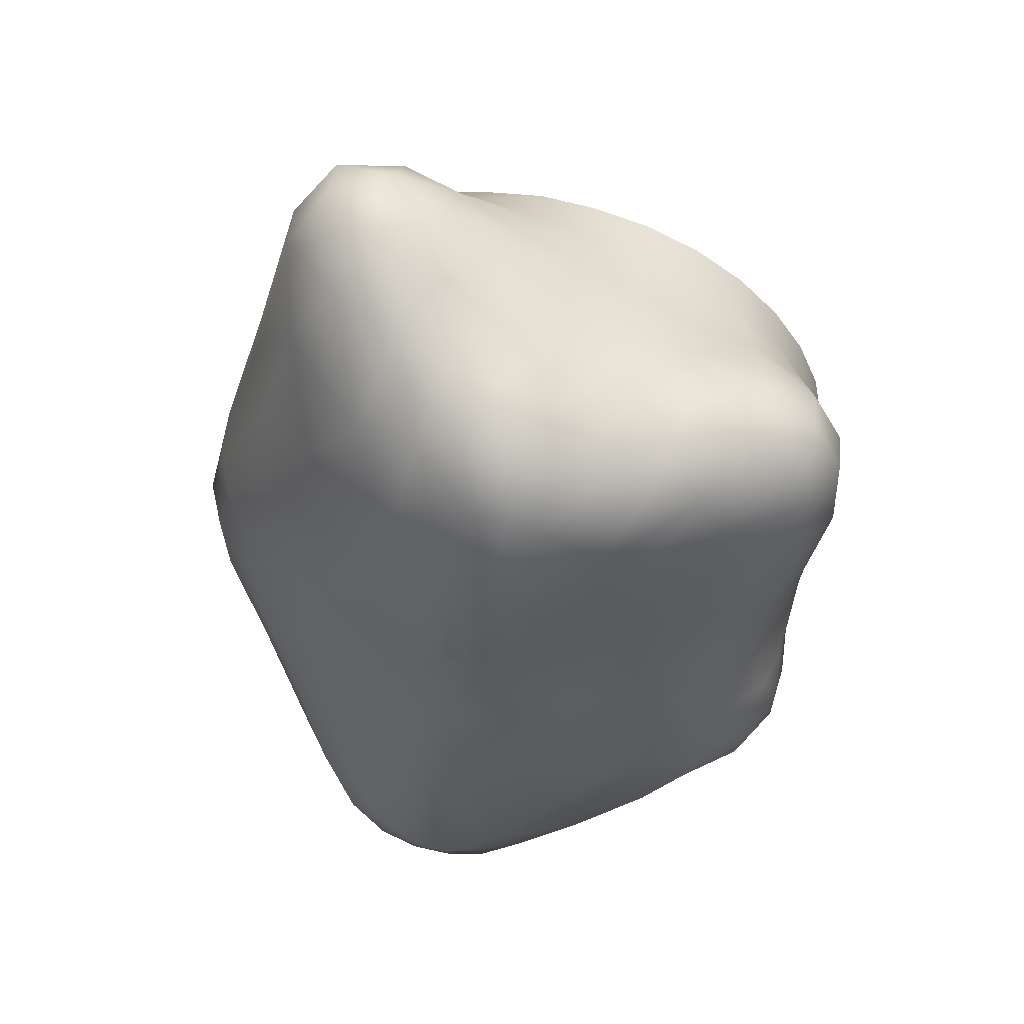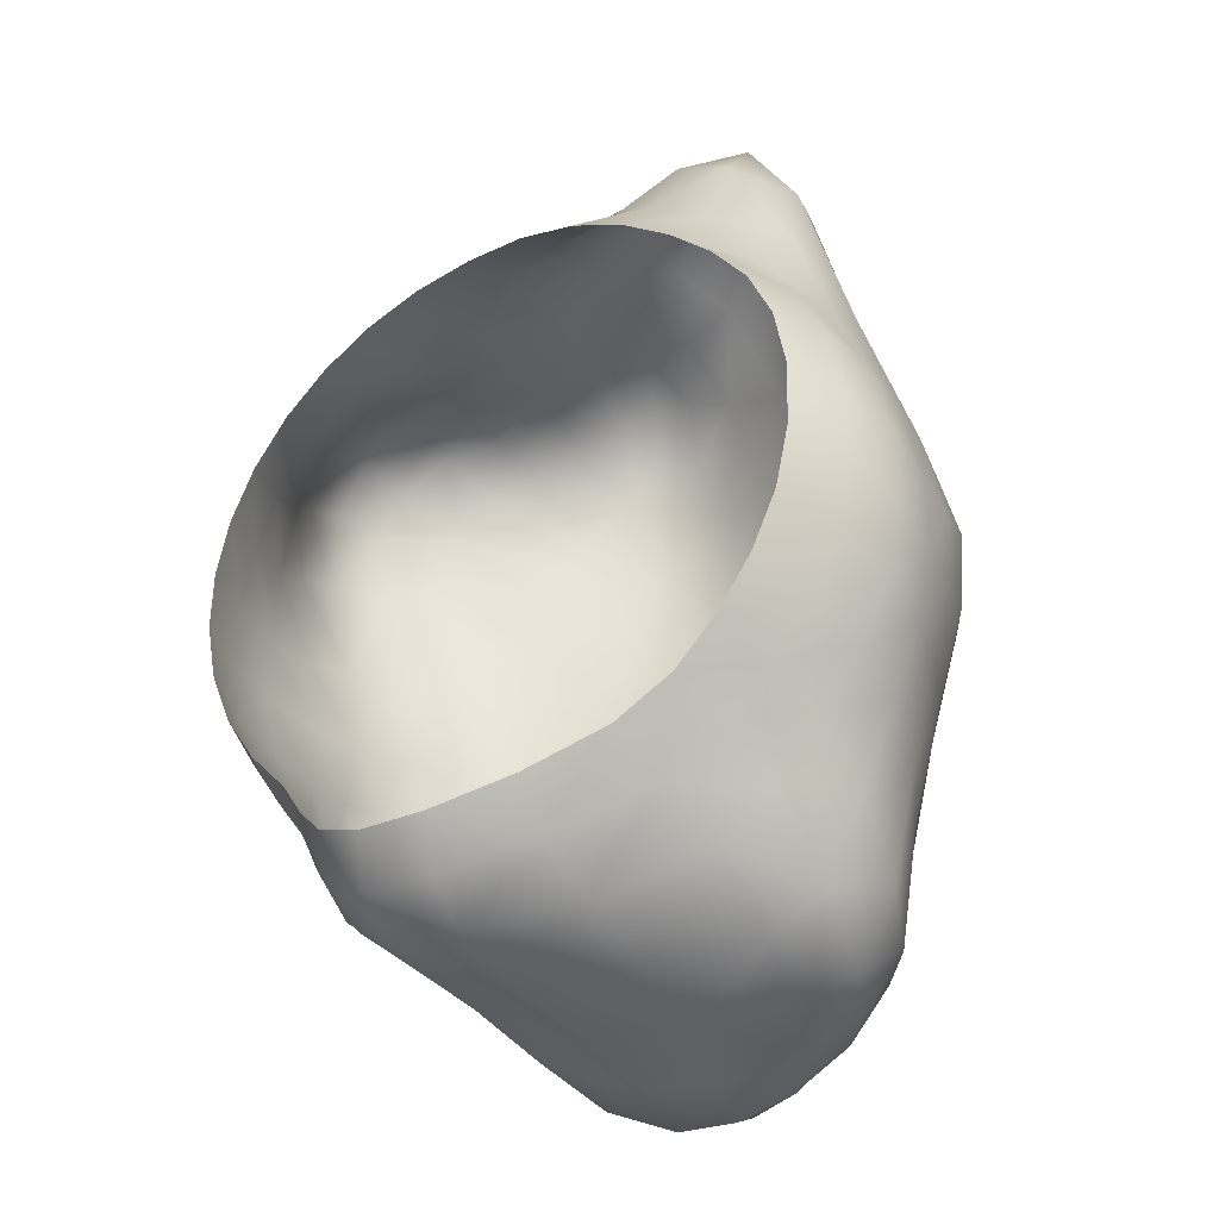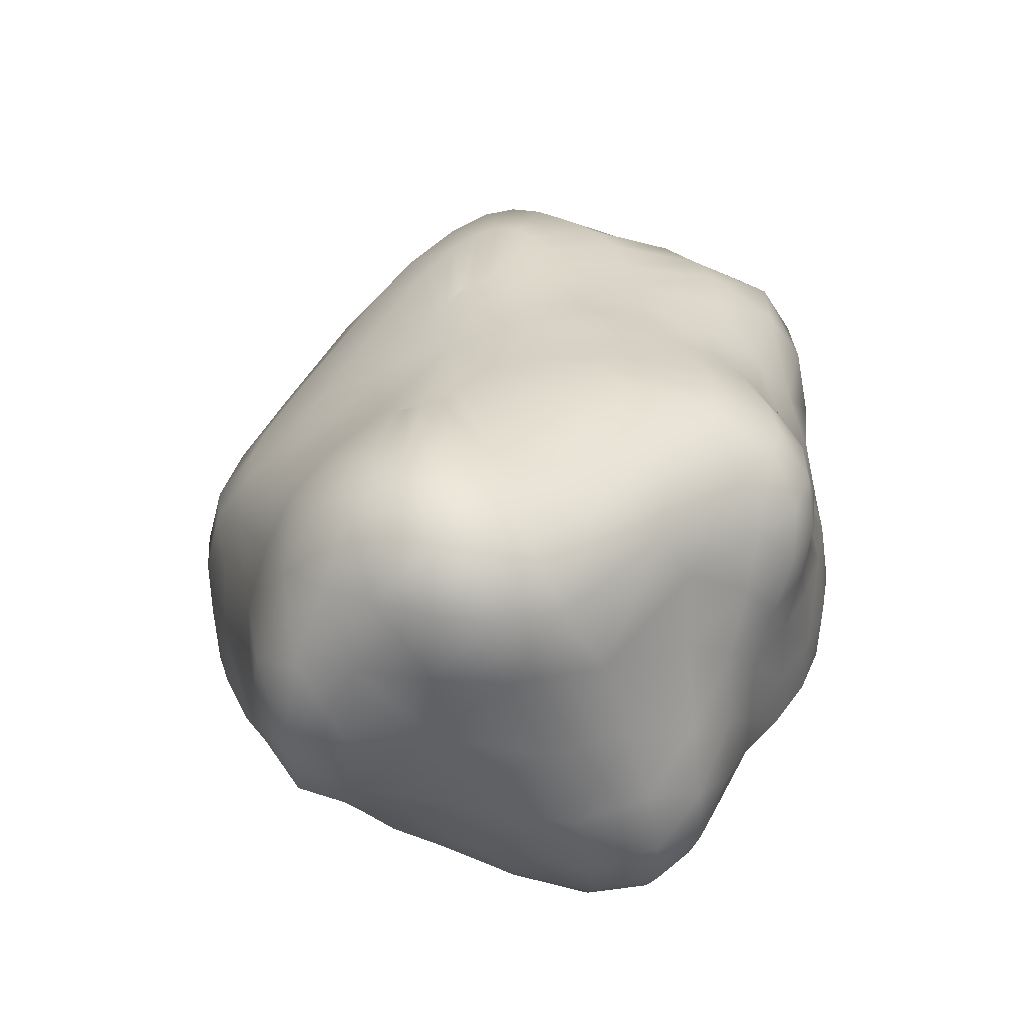
<metadata>
{"format":"obj","ext":"obj","renderer":"f3d","projection":"perspective","resolution":1024,"background":"white","views":[{"elev":56.4,"azim":-164.5,"up":"+Z"},{"elev":-35.0,"azim":30.4,"up":"+Z"},{"elev":-59.5,"azim":-166.0,"up":"+Z"}]}
</metadata>
<code>
o Coral_Rock004.001
v 0.8208 2.08 5.023
v 0.3902 2.089 5.012
v 0.3806 2.086 5.118
v 0.3821 2.085 5.212
v 0.3948 2.086 5.3
v 0.4144 2.089 5.388
v 0.4406 2.093 5.477
v 0.4749 2.099 5.561
v 0.5169 2.106 5.635
v 0.5665 2.113 5.694
v 0.6252 2.119 5.729
v 0.6942 2.12 5.732
v 0.7739 2.115 5.696
v 0.8642 2.1 5.621
v 0.9708 2.072 5.514
v 1.087 2.032 5.388
v 1.191 1.997 5.251
v 1.261 1.978 5.112
v 1.298 1.975 4.963
v 1.298 1.992 4.801
v 1.273 2.024 4.626
v 1.231 2.063 4.462
v 1.177 2.102 4.329
v 1.11 2.137 4.235
v 1.033 2.161 4.18
v 0.9466 2.171 4.165
v 0.8554 2.169 4.193
v 0.7584 2.157 4.265
v 0.6603 2.141 4.372
v 0.5702 2.124 4.502
v 0.4971 2.11 4.639
v 0.4444 2.099 4.772
v 0.4101 2.093 4.896
v 0.01004 1.982 5.282
v -0.03425 1.98 5.133
v 0.0564 1.982 5.423
v 0.1032 1.987 5.582
v 0.1472 1.999 5.769
v 0.1914 2.019 5.978
v 0.2462 2.047 6.184
v 0.3212 2.078 6.358
v 0.4153 2.103 6.482
v 0.5312 2.118 6.537
v 0.6716 2.122 6.508
v 0.8349 2.11 6.389
v 1.017 2.079 6.176
v 1.258 1.999 5.866
v 1.574 1.857 5.537
v 1.753 1.789 5.287
v 1.817 1.782 5.048
v 1.786 1.822 4.754
v 1.648 1.938 4.37
v 1.497 2.087 4.001
v 1.337 2.201 3.719
v 1.161 2.257 3.509
v 0.9972 2.264 3.373
v 0.8411 2.244 3.317
v 0.6936 2.203 3.346
v 0.5373 2.144 3.471
v 0.3274 2.087 3.72
v 0.08379 2.051 4.079
v -0.08374 2.011 4.387
v -0.135 1.982 4.613
v -0.1204 1.969 4.806
v -0.08029 1.971 4.977
v -0.3307 1.806 5.344
v -0.4134 1.791 5.121
v -0.2931 1.798 5.601
v -0.2726 1.785 5.896
v -0.2452 1.785 6.224
v -0.1747 1.816 6.521
v -0.03745 1.871 6.73
v 0.1318 1.926 6.884
v 0.2975 1.965 7.021
v 0.4646 1.99 7.102
v 0.6516 2.004 7.086
v 0.8786 2 6.942
v 1.164 1.955 6.696
v 1.454 1.877 6.304
v 1.897 1.683 5.828
v 2.15 1.582 5.485
v 2.233 1.57 5.193
v 2.187 1.619 4.869
v 1.955 1.786 4.324
v 1.714 2.001 3.768
v 1.512 2.112 3.395
v 1.305 2.134 3.138
v 1.09 2.108 2.964
v 0.8717 2.053 2.858
v 0.6521 1.985 2.844
v 0.4164 1.893 2.955
v 0.0275 1.817 3.33
v -0.3846 1.796 3.908
v -0.6126 1.738 4.228
v -0.664 1.715 4.469
v -0.6131 1.729 4.698
v -0.52 1.76 4.911
v -0.6625 1.56 5.484
v -0.7103 1.56 5.111
v -0.7347 1.521 5.985
v -0.7533 1.489 6.414
v -0.6564 1.487 6.718
v -0.4738 1.533 6.944
v -0.2108 1.612 7.07
v 0.07004 1.68 7.166
v 0.3083 1.719 7.301
v 0.5288 1.737 7.4
v 0.7588 1.753 7.392
v 1.026 1.755 7.26
v 1.394 1.662 7.126
v 1.725 1.59 6.683
v 2.124 1.465 6.049
v 2.401 1.359 5.643
v 2.523 1.322 5.264
v 2.48 1.361 4.892
v 2.226 1.536 4.408
v 1.942 1.734 3.743
v 1.771 1.82 3.274
v 1.53 1.837 3.009
v 1.248 1.795 2.816
v 0.9502 1.719 2.686
v 0.658 1.632 2.665
v 0.3194 1.516 2.805
v -0.2216 1.499 3.351
v -0.6786 1.465 3.864
v -0.894 1.42 4.117
v -0.9559 1.426 4.356
v -0.9253 1.466 4.595
v -0.8314 1.519 4.84
v -0.9208 1.27 5.602
v -0.8932 1.292 5.102
v -1.058 1.214 6.23
v -1.056 1.182 6.695
v -0.9 1.18 6.969
v -0.633 1.217 7.131
v -0.2872 1.296 7.214
v 0.07921 1.368 7.271
v 0.378 1.395 7.41
v 0.654 1.399 7.509
v 0.9396 1.392 7.516
v 1.26 1.312 7.582
v 1.65 1.162 7.613
v 1.953 1.151 7.143
v 2.176 1.213 6.354
v 2.542 1.093 5.715
v 2.676 1.044 5.227
v 2.624 1.083 4.826
v 2.421 1.209 4.414
v 2.174 1.346 3.814
v 2.049 1.384 3.195
v 1.791 1.439 2.933
v 1.449 1.424 2.804
v 1.065 1.334 2.714
v 0.6743 1.207 2.722
v 0.2059 1.056 2.915
v -0.3125 1.15 3.465
v -0.7257 1.131 3.803
v -0.9562 1.117 4.012
v -1.06 1.149 4.234
v -1.066 1.201 4.493
v -0.9931 1.256 4.779
v -1.06 0.9587 5.587
v -0.9885 0.9859 5.083
v -1.181 0.9072 6.221
v -1.157 0.8775 6.703
v -0.9792 0.874 6.995
v -0.6825 0.8978 7.149
v -0.2905 0.9552 7.204
v 0.1247 1.017 7.252
v 0.4512 1.029 7.417
v 0.7692 1.016 7.525
v 1.102 0.9452 7.675
v 1.465 0.8357 7.865
v 1.824 0.7472 7.842
v 2.081 0.753 7.446
v 2.308 0.8389 6.543
v 2.595 0.7962 5.715
v 2.714 0.761 5.161
v 2.672 0.8022 4.746
v 2.537 0.8622 4.398
v 2.378 0.9133 3.904
v 2.23 0.9282 3.289
v 1.989 0.9787 2.908
v 1.638 1.011 2.82
v 1.181 0.906 2.826
v 0.6329 0.6414 2.822
v 0.1532 0.538 2.997
v -0.2264 0.7544 3.392
v -0.5969 0.845 3.695
v -0.8783 0.8475 3.893
v -1.028 0.8774 4.135
v -1.072 0.924 4.421
v -1.038 0.969 4.736
v -1.102 0.6316 5.498
v -1.055 0.6466 5.059
v -1.156 0.5965 6.051
v -1.116 0.5691 6.538
v -0.9335 0.5639 6.857
v -0.6307 0.5795 7.023
v -0.2375 0.6192 7.084
v 0.1708 0.6576 7.171
v 0.4974 0.6562 7.376
v 0.8363 0.6293 7.519
v 1.185 0.5504 7.713
v 1.547 0.462 7.857
v 1.874 0.4174 7.785
v 2.159 0.4245 7.327
v 2.42 0.4993 6.371
v 2.631 0.4655 5.676
v 2.742 0.4429 5.163
v 2.73 0.4765 4.735
v 2.627 0.5151 4.382
v 2.47 0.5268 4.037
v 2.274 0.5318 3.59
v 2.065 0.5271 3.132
v 1.733 0.5653 2.954
v 1.205 0.3949 2.888
v 0.5946 0.1171 2.873
v 0.1606 0.1056 2.983
v -0.1415 0.2952 3.248
v -0.4231 0.5207 3.581
v -0.7052 0.5754 3.824
v -0.8988 0.5967 4.08
v -0.9883 0.6277 4.381
v -1.022 0.6461 4.71
v -1.094 0.2861 5.43
v -1.088 0.2896 5.054
v -1.065 0.2726 5.859
v -0.9821 0.2562 6.285
v -0.797 0.2509 6.61
v -0.5047 0.2603 6.802
v -0.1419 0.2803 6.902
v 0.2019 0.2904 7.068
v 0.5351 0.2834 7.255
v 0.8837 0.2617 7.368
v 1.23 0.2023 7.512
v 1.572 0.1442 7.574
v 1.886 0.1281 7.416
v 2.193 0.1509 6.839
v 2.453 0.1664 6.142
v 2.639 0.1225 5.68
v 2.743 0.1073 5.23
v 2.727 0.1428 4.802
v 2.619 0.1863 4.442
v 2.456 0.1977 4.129
v 2.243 0.1923 3.825
v 2.012 0.169 3.495
v 1.685 0.1429 3.252
v 1.15 -0.07009 3.04
v 0.5883 -0.273 2.934
v 0.1957 -0.2681 2.992
v -0.09144 -0.1135 3.188
v -0.3186 0.1107 3.483
v -0.5332 0.2585 3.791
v -0.7425 0.2863 4.065
v -0.9007 0.2911 4.367
v -1.022 0.2906 4.701
v -1.049 -0.06866 5.411
v -1.053 -0.06779 5.058
v -0.9793 -0.07029 5.761
v -0.8516 -0.07386 6.103
v -0.6547 -0.07492 6.397
v -0.393 -0.0725 6.627
v -0.09323 -0.07133 6.81
v 0.2323 -0.07175 6.946
v 0.5711 -0.07772 7.065
v 0.9183 -0.08602 7.111
v 1.257 -0.1064 7.122
v 1.577 -0.1271 7.074
v 1.872 -0.1202 6.84
v 2.162 -0.1213 6.407
v 2.398 -0.159 6.049
v 2.554 -0.1859 5.711
v 2.637 -0.192 5.315
v 2.622 -0.1631 4.916
v 2.518 -0.1228 4.563
v 2.361 -0.1093 4.254
v 2.155 -0.1113 3.968
v 1.919 -0.1278 3.689
v 1.591 -0.1847 3.462
v 1.108 -0.392 3.222
v 0.629 -0.5491 3.077
v 0.2532 -0.5536 3.087
v -0.03039 -0.4427 3.235
v -0.2511 -0.2603 3.5
v -0.4433 -0.09632 3.813
v -0.666 -0.06506 4.088
v -0.8578 -0.06596 4.384
v -0.9884 -0.06689 4.712
v -0.9451 -0.4123 5.401
v -0.949 -0.4114 5.068
v -0.8767 -0.413 5.726
v -0.7464 -0.4136 6.031
v -0.5593 -0.4141 6.305
v -0.3224 -0.4145 6.537
v -0.04503 -0.4147 6.719
v 0.2623 -0.4148 6.842
v 0.5876 -0.4152 6.905
v 0.918 -0.4178 6.914
v 1.242 -0.4186 6.85
v 1.546 -0.4162 6.713
v 1.819 -0.4136 6.517
v 2.064 -0.4279 6.275
v 2.269 -0.4559 5.996
v 2.406 -0.4726 5.688
v 2.463 -0.4664 5.361
v 2.444 -0.4441 5.016
v 2.356 -0.4189 4.688
v 2.218 -0.4115 4.389
v 2.039 -0.4207 4.101
v 1.812 -0.4296 3.853
v 1.513 -0.4675 3.648
v 1.11 -0.6136 3.437
v 0.6978 -0.7386 3.3
v 0.3516 -0.7581 3.29
v 0.0712 -0.6775 3.413
v -0.1545 -0.5384 3.639
v -0.3604 -0.4205 3.908
v -0.5845 -0.4089 4.155
v -0.7652 -0.4097 4.433
v -0.8882 -0.4106 4.742
f 1 3 4
f 5 1 4
f 7 1 6
f 9 1 8
f 12 10 11
f 14 12 13
f 15 1 14
f 17 1 16
f 19 1 18
f 21 1 20
f 23 1 22
f 26 24 25
f 28 26 27
f 29 1 28
f 31 1 30
f 33 1 32
f 34 3 35
f 5 34 36
f 6 36 37
f 7 37 38
f 8 38 39
f 9 39 40
f 10 40 41
f 11 41 42
f 12 42 43
f 44 12 43
f 45 13 44
f 46 14 45
f 47 15 46
f 48 16 47
f 18 48 49
f 19 49 50
f 51 19 50
f 21 51 52
f 22 52 53
f 23 53 54
f 24 54 55
f 25 55 56
f 26 56 57
f 58 26 57
f 59 27 58
f 60 28 59
f 61 29 60
f 62 30 61
f 63 31 62
f 64 32 63
f 65 33 64
f 35 2 65
f 66 35 67
f 36 66 68
f 37 68 69
f 38 69 70
f 39 70 71
f 40 71 72
f 41 72 73
f 42 73 74
f 43 74 75
f 76 43 75
f 77 44 76
f 78 45 77
f 79 46 78
f 80 47 79
f 49 80 81
f 82 49 81
f 83 50 82
f 84 51 83
f 85 52 84
f 54 85 86
f 55 86 87
f 56 87 88
f 57 88 89
f 58 89 90
f 91 58 90
f 92 59 91
f 61 92 93
f 62 93 94
f 95 62 94
f 96 63 95
f 97 64 96
f 67 65 97
f 98 67 99
f 68 98 100
f 69 100 101
f 70 101 102
f 71 102 103
f 72 103 104
f 73 104 105
f 74 105 106
f 75 106 107
f 76 107 108
f 109 76 108
f 78 109 110
f 111 78 110
f 112 79 111
f 81 112 113
f 114 81 113
f 115 82 114
f 116 83 115
f 117 84 116
f 118 85 117
f 119 86 118
f 120 87 119
f 89 120 121
f 90 121 122
f 91 122 123
f 92 123 124
f 93 124 125
f 94 125 126
f 127 94 126
f 128 95 127
f 129 96 128
f 99 97 129
f 98 131 130
f 100 130 132
f 101 132 133
f 102 133 134
f 135 102 134
f 136 103 135
f 137 104 136
f 106 137 138
f 107 138 139
f 108 139 140
f 109 140 141
f 110 141 142
f 143 110 142
f 144 111 143
f 145 112 144
f 114 145 146
f 115 146 147
f 148 115 147
f 149 116 148
f 150 117 149
f 151 118 150
f 152 119 151
f 153 120 152
f 122 153 154
f 123 154 155
f 124 155 156
f 125 156 157
f 126 157 158
f 159 126 158
f 160 127 159
f 161 128 160
f 131 129 161
f 130 163 162
f 132 162 164
f 133 164 165
f 166 133 165
f 167 134 166
f 168 135 167
f 169 136 168
f 138 169 170
f 139 170 171
f 140 171 172
f 141 172 173
f 142 173 174
f 175 142 174
f 176 143 175
f 145 176 177
f 146 177 178
f 147 178 179
f 180 147 179
f 181 148 180
f 182 149 181
f 183 150 182
f 184 151 183
f 185 152 184
f 154 185 186
f 155 186 187
f 188 155 187
f 189 156 188
f 190 157 189
f 191 158 190
f 192 159 191
f 193 160 192
f 163 161 193
f 194 163 195
f 196 162 194
f 197 164 196
f 198 165 197
f 199 166 198
f 200 167 199
f 201 168 200
f 170 201 202
f 171 202 203
f 172 203 204
f 173 204 205
f 174 205 206
f 175 206 207
f 176 207 208
f 177 208 209
f 178 209 210
f 211 178 210
f 212 179 211
f 213 180 212
f 214 181 213
f 215 182 214
f 216 183 215
f 185 216 217
f 186 217 218
f 187 218 219
f 220 187 219
f 221 188 220
f 222 189 221
f 223 190 222
f 224 191 223
f 225 192 224
f 195 193 225
f 226 195 227
f 228 194 226
f 229 196 228
f 230 197 229
f 231 198 230
f 200 231 232
f 233 200 232
f 234 201 233
f 203 234 235
f 204 235 236
f 205 236 237
f 206 237 238
f 207 238 239
f 208 239 240
f 209 240 241
f 242 209 241
f 243 210 242
f 244 211 243
f 245 212 244
f 246 213 245
f 247 214 246
f 248 215 247
f 217 248 249
f 218 249 250
f 251 218 250
f 252 219 251
f 253 220 252
f 254 221 253
f 255 222 254
f 256 223 255
f 257 224 256
f 227 225 257
f 258 227 259
f 260 226 258
f 261 228 260
f 262 229 261
f 263 230 262
f 232 263 264
f 265 232 264
f 266 233 265
f 235 266 267
f 236 267 268
f 237 268 269
f 238 269 270
f 239 270 271
f 240 271 272
f 241 272 273
f 274 241 273
f 275 242 274
f 276 243 275
f 277 244 276
f 278 245 277
f 279 246 278
f 280 247 279
f 249 280 281
f 250 281 282
f 283 250 282
f 284 251 283
f 285 252 284
f 286 253 285
f 287 254 286
f 288 255 287
f 257 288 289
f 227 289 259
f 258 291 290
f 292 258 290
f 293 260 292
f 294 261 293
f 295 262 294
f 264 295 296
f 297 264 296
f 298 265 297
f 299 266 298
f 268 299 300
f 269 300 301
f 270 301 302
f 271 302 303
f 272 303 304
f 305 272 304
f 306 273 305
f 307 274 306
f 308 275 307
f 309 276 308
f 310 277 309
f 311 278 310
f 280 311 312
f 281 312 313
f 314 281 313
f 315 282 314
f 316 283 315
f 317 284 316
f 318 285 317
f 319 286 318
f 288 319 320
f 289 320 321
f 259 321 291
f 1 2 3
f 5 6 1
f 7 8 1
f 9 10 1
f 12 1 10
f 14 1 12
f 15 16 1
f 17 18 1
f 19 20 1
f 21 22 1
f 23 24 1
f 26 1 24
f 28 1 26
f 29 30 1
f 31 32 1
f 33 2 1
f 34 4 3
f 5 4 34
f 6 5 36
f 7 6 37
f 8 7 38
f 9 8 39
f 10 9 40
f 11 10 41
f 12 11 42
f 44 13 12
f 45 14 13
f 46 15 14
f 47 16 15
f 48 17 16
f 18 17 48
f 19 18 49
f 51 20 19
f 21 20 51
f 22 21 52
f 23 22 53
f 24 23 54
f 25 24 55
f 26 25 56
f 58 27 26
f 59 28 27
f 60 29 28
f 61 30 29
f 62 31 30
f 63 32 31
f 64 33 32
f 65 2 33
f 35 3 2
f 66 34 35
f 36 34 66
f 37 36 68
f 38 37 69
f 39 38 70
f 40 39 71
f 41 40 72
f 42 41 73
f 43 42 74
f 76 44 43
f 77 45 44
f 78 46 45
f 79 47 46
f 80 48 47
f 49 48 80
f 82 50 49
f 83 51 50
f 84 52 51
f 85 53 52
f 54 53 85
f 55 54 86
f 56 55 87
f 57 56 88
f 58 57 89
f 91 59 58
f 92 60 59
f 61 60 92
f 62 61 93
f 95 63 62
f 96 64 63
f 97 65 64
f 67 35 65
f 98 66 67
f 68 66 98
f 69 68 100
f 70 69 101
f 71 70 102
f 72 71 103
f 73 72 104
f 74 73 105
f 75 74 106
f 76 75 107
f 109 77 76
f 78 77 109
f 111 79 78
f 112 80 79
f 81 80 112
f 114 82 81
f 115 83 82
f 116 84 83
f 117 85 84
f 118 86 85
f 119 87 86
f 120 88 87
f 89 88 120
f 90 89 121
f 91 90 122
f 92 91 123
f 93 92 124
f 94 93 125
f 127 95 94
f 128 96 95
f 129 97 96
f 99 67 97
f 98 99 131
f 100 98 130
f 101 100 132
f 102 101 133
f 135 103 102
f 136 104 103
f 137 105 104
f 106 105 137
f 107 106 138
f 108 107 139
f 109 108 140
f 110 109 141
f 143 111 110
f 144 112 111
f 145 113 112
f 114 113 145
f 115 114 146
f 148 116 115
f 149 117 116
f 150 118 117
f 151 119 118
f 152 120 119
f 153 121 120
f 122 121 153
f 123 122 154
f 124 123 155
f 125 124 156
f 126 125 157
f 159 127 126
f 160 128 127
f 161 129 128
f 131 99 129
f 130 131 163
f 132 130 162
f 133 132 164
f 166 134 133
f 167 135 134
f 168 136 135
f 169 137 136
f 138 137 169
f 139 138 170
f 140 139 171
f 141 140 172
f 142 141 173
f 175 143 142
f 176 144 143
f 145 144 176
f 146 145 177
f 147 146 178
f 180 148 147
f 181 149 148
f 182 150 149
f 183 151 150
f 184 152 151
f 185 153 152
f 154 153 185
f 155 154 186
f 188 156 155
f 189 157 156
f 190 158 157
f 191 159 158
f 192 160 159
f 193 161 160
f 163 131 161
f 194 162 163
f 196 164 162
f 197 165 164
f 198 166 165
f 199 167 166
f 200 168 167
f 201 169 168
f 170 169 201
f 171 170 202
f 172 171 203
f 173 172 204
f 174 173 205
f 175 174 206
f 176 175 207
f 177 176 208
f 178 177 209
f 211 179 178
f 212 180 179
f 213 181 180
f 214 182 181
f 215 183 182
f 216 184 183
f 185 184 216
f 186 185 217
f 187 186 218
f 220 188 187
f 221 189 188
f 222 190 189
f 223 191 190
f 224 192 191
f 225 193 192
f 195 163 193
f 226 194 195
f 228 196 194
f 229 197 196
f 230 198 197
f 231 199 198
f 200 199 231
f 233 201 200
f 234 202 201
f 203 202 234
f 204 203 235
f 205 204 236
f 206 205 237
f 207 206 238
f 208 207 239
f 209 208 240
f 242 210 209
f 243 211 210
f 244 212 211
f 245 213 212
f 246 214 213
f 247 215 214
f 248 216 215
f 217 216 248
f 218 217 249
f 251 219 218
f 252 220 219
f 253 221 220
f 254 222 221
f 255 223 222
f 256 224 223
f 257 225 224
f 227 195 225
f 258 226 227
f 260 228 226
f 261 229 228
f 262 230 229
f 263 231 230
f 232 231 263
f 265 233 232
f 266 234 233
f 235 234 266
f 236 235 267
f 237 236 268
f 238 237 269
f 239 238 270
f 240 239 271
f 241 240 272
f 274 242 241
f 275 243 242
f 276 244 243
f 277 245 244
f 278 246 245
f 279 247 246
f 280 248 247
f 249 248 280
f 250 249 281
f 283 251 250
f 284 252 251
f 285 253 252
f 286 254 253
f 287 255 254
f 288 256 255
f 257 256 288
f 227 257 289
f 258 259 291
f 292 260 258
f 293 261 260
f 294 262 261
f 295 263 262
f 264 263 295
f 297 265 264
f 298 266 265
f 299 267 266
f 268 267 299
f 269 268 300
f 270 269 301
f 271 270 302
f 272 271 303
f 305 273 272
f 306 274 273
f 307 275 274
f 308 276 275
f 309 277 276
f 310 278 277
f 311 279 278
f 280 279 311
f 281 280 312
f 314 282 281
f 315 283 282
f 316 284 283
f 317 285 284
f 318 286 285
f 319 287 286
f 288 287 319
f 289 288 320
f 259 289 321

</code>
